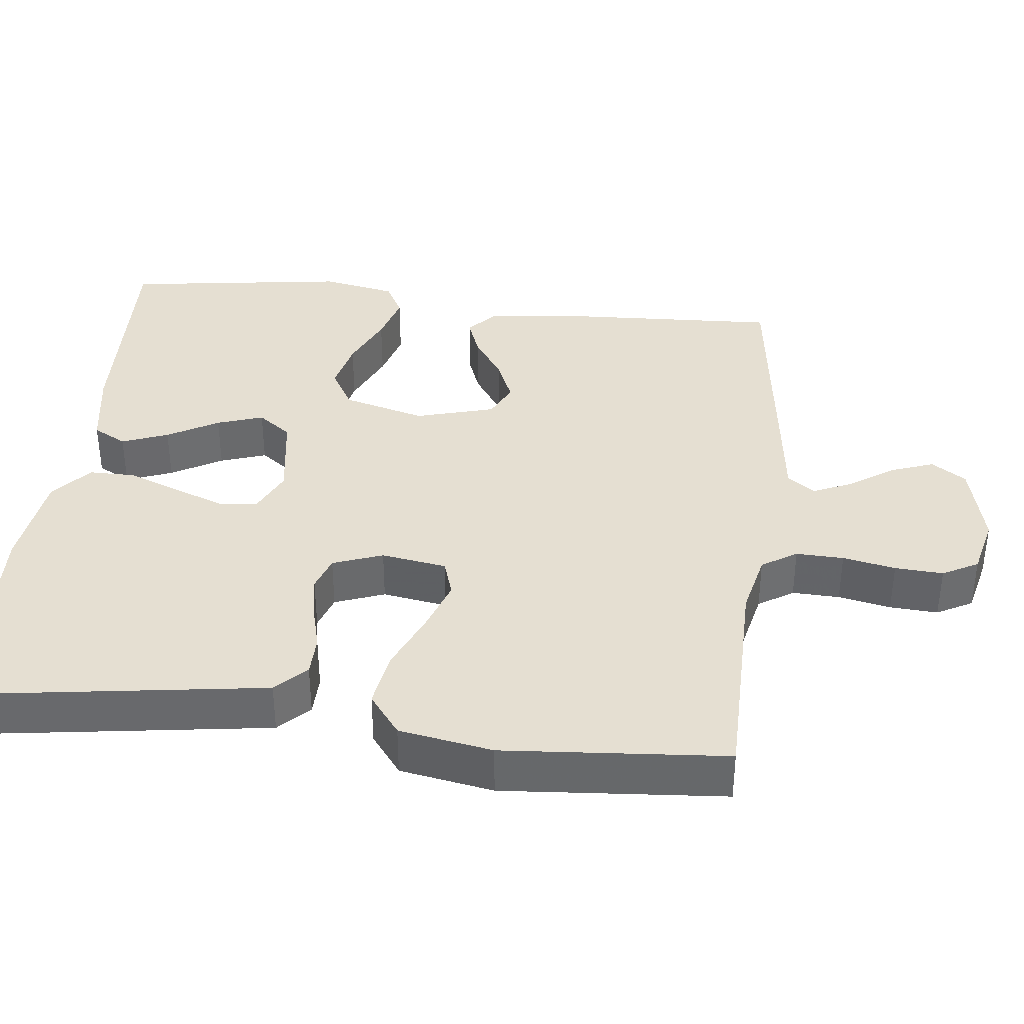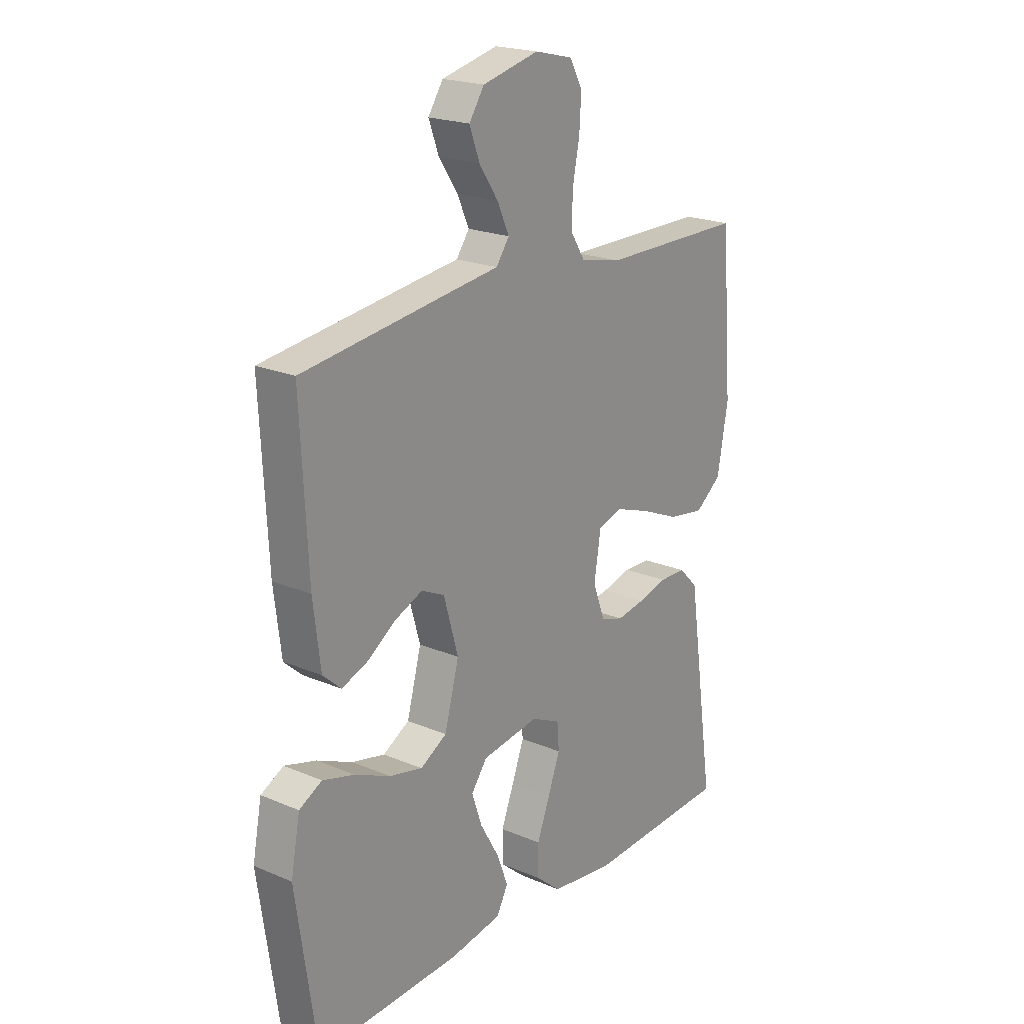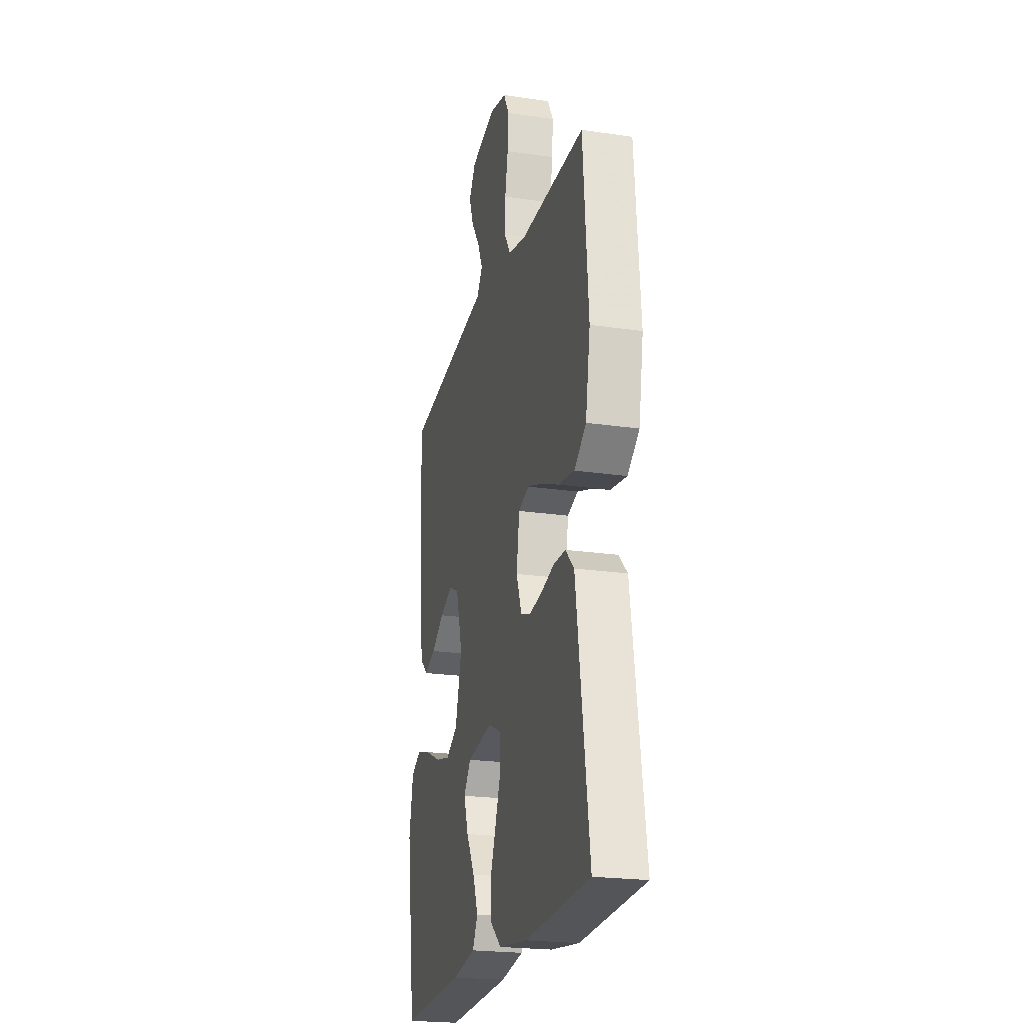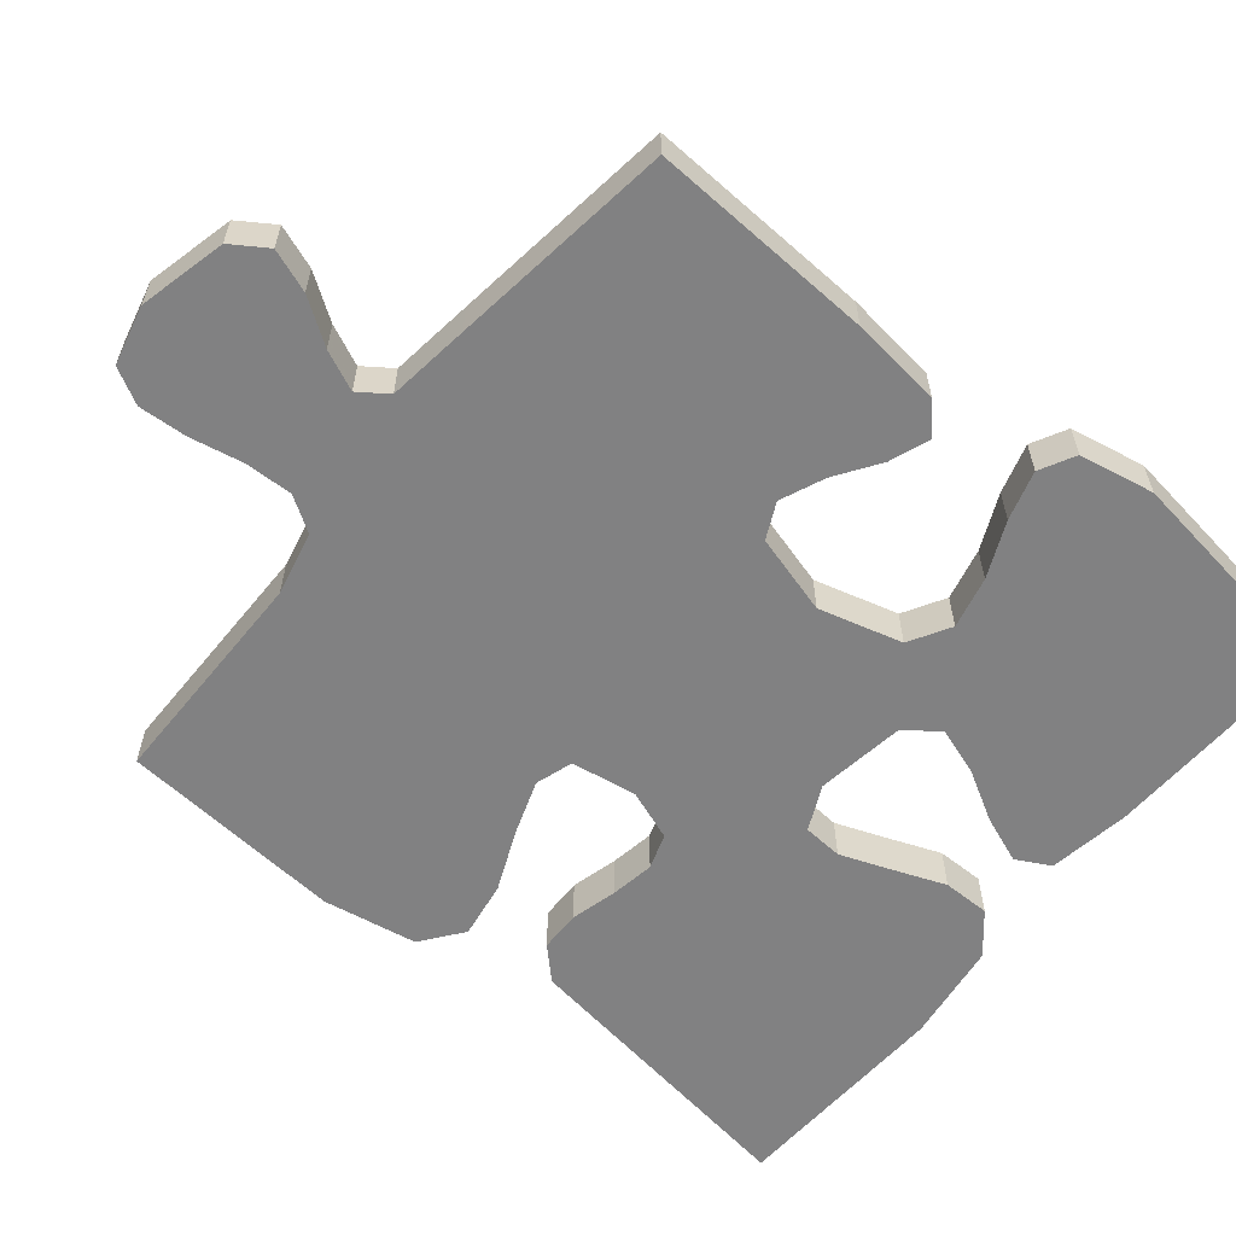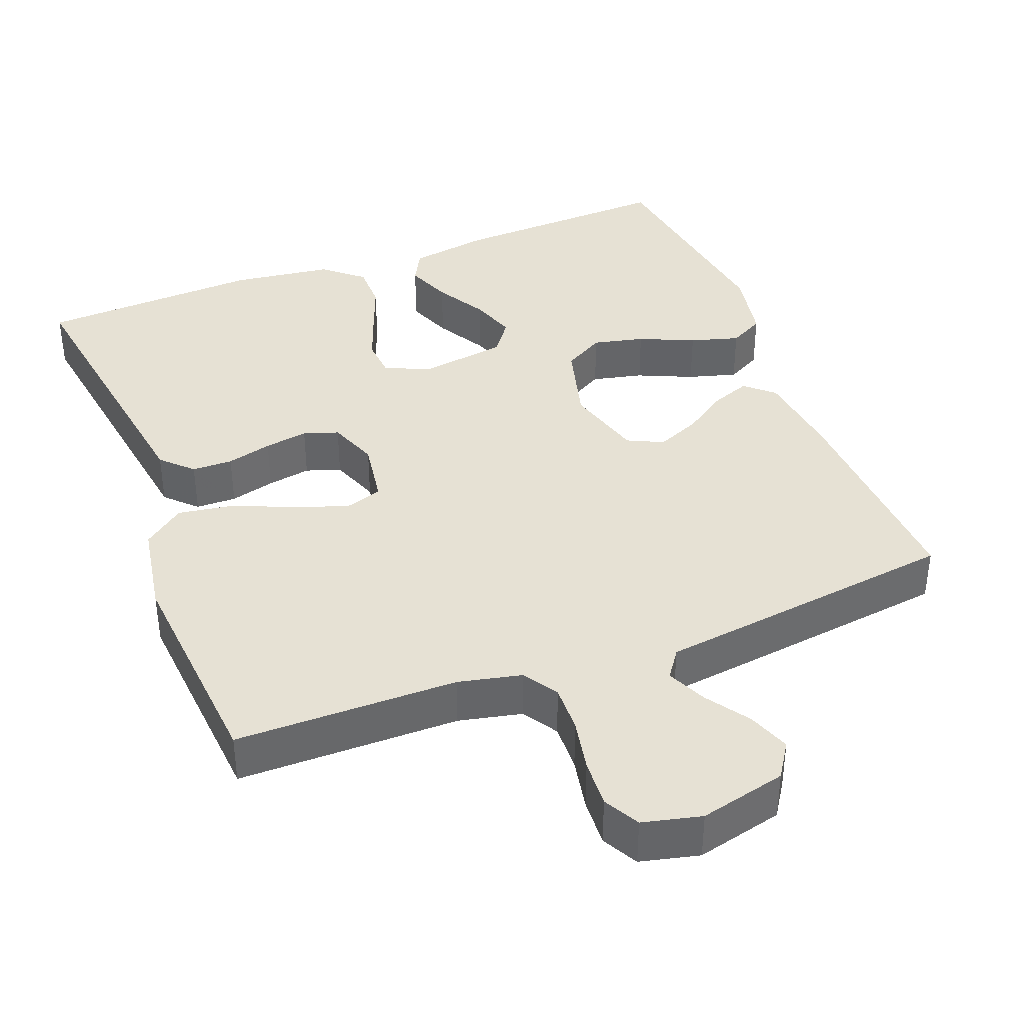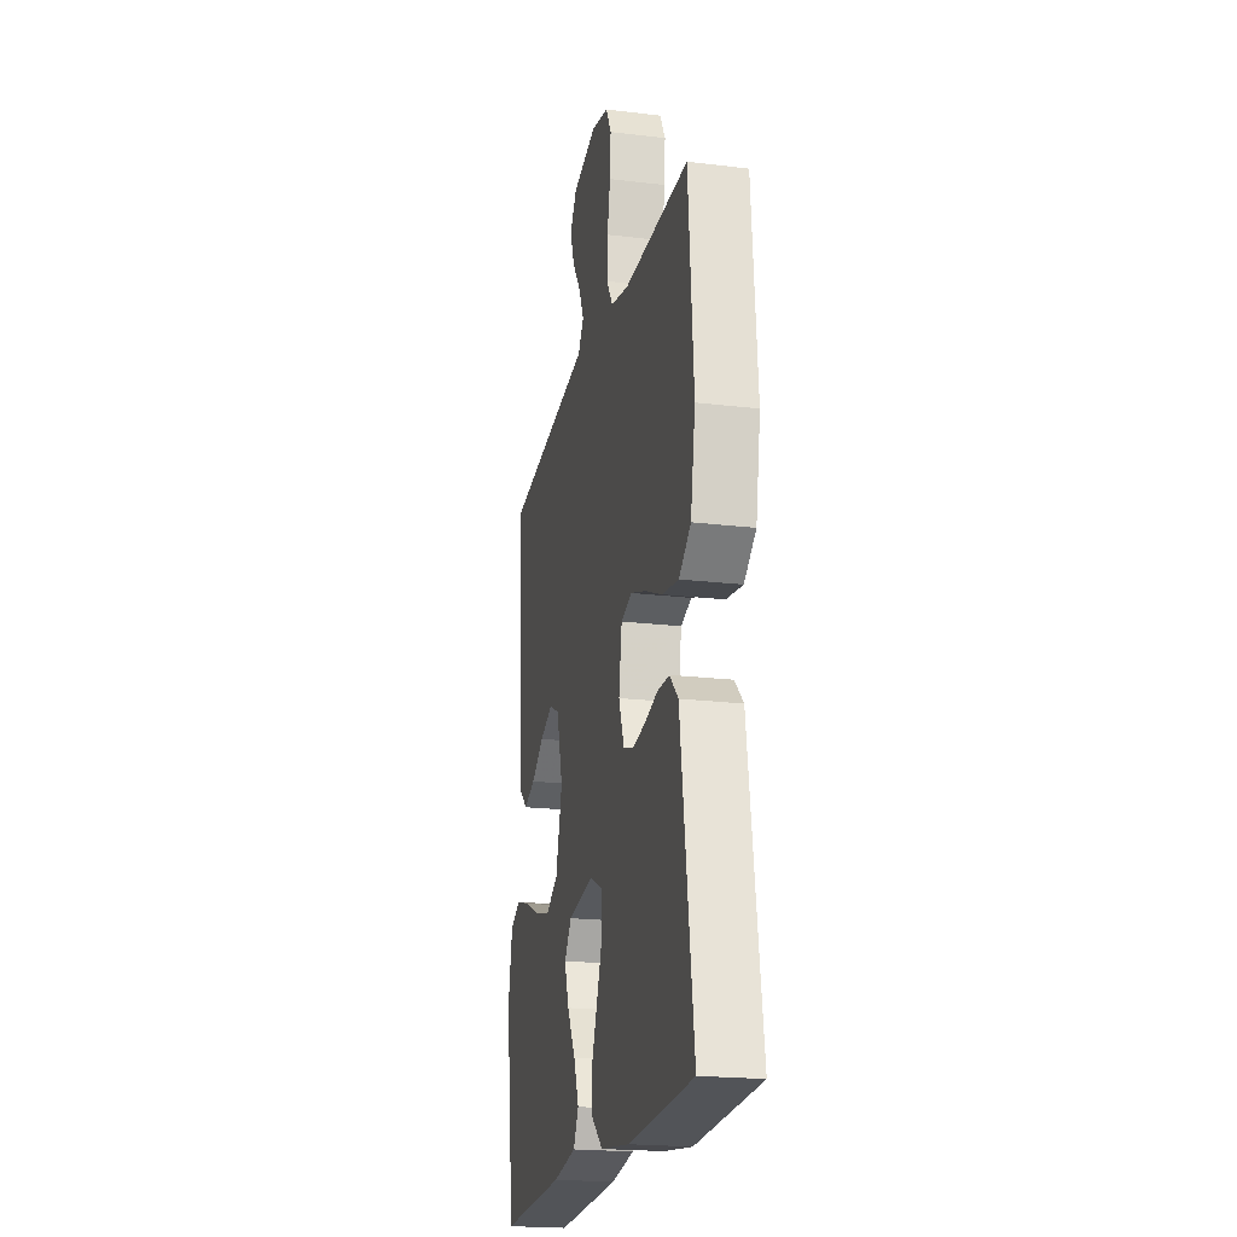
<metadata>
{"format":"obj","ext":"obj","renderer":"f3d","projection":"perspective","resolution":1024,"background":"white","views":[{"elev":37.5,"azim":-83.4,"up":"+Y"},{"elev":21.0,"azim":127.3,"up":"+Z"},{"elev":-22.3,"azim":-104.3,"up":"+Z"},{"elev":-60.4,"azim":50.8,"up":"+Y"},{"elev":39.0,"azim":-21.2,"up":"+Y"},{"elev":-20.8,"azim":-102.3,"up":"+Z"}]}
</metadata>
<code>
v -0.5 0.07 -0.5
v -0.456 0.07 -0.2
v -0.441 0.07 -0.098
v -0.401 0.07 -0.058
v -0.346 0.07 -0.057
v -0.285 0.07 -0.073
v -0.226 0.07 -0.083
v -0.179 0.07 -0.067
v -0.154 0.07 0
v -0.168 0.07 0.088
v -0.218 0.07 0.104
v -0.29 0.07 0.079
v -0.371 0.07 0.044
v -0.447 0.07 0.032
v -0.502 0.07 0.074
v -0.524 0.07 0.2
v -0.5 0.07 0.5
v -0.2 0.07 0.502
v -0.115 0.07 0.521
v -0.085 0.07 0.568
v -0.087 0.07 0.632
v -0.101 0.07 0.703
v -0.105 0.07 0.768
v -0.079 0.07 0.816
v 0 0.07 0.835
v 0.117 0.07 0.807
v 0.148 0.07 0.76
v 0.127 0.07 0.703
v 0.087 0.07 0.644
v 0.063 0.07 0.591
v 0.09 0.07 0.553
v 0.2 0.07 0.539
v 0.5 0.07 0.5
v 0.485 0.07 0.2
v 0.47 0.07 0.078
v 0.432 0.07 0.044
v 0.379 0.07 0.064
v 0.32 0.07 0.104
v 0.261 0.07 0.129
v 0.213 0.07 0.106
v 0.183 0.07 0
v 0.213 0.07 -0.111
v 0.268 0.07 -0.143
v 0.337 0.07 -0.127
v 0.411 0.07 -0.094
v 0.477 0.07 -0.075
v 0.524 0.07 -0.1
v 0.543 0.07 -0.2
v 0.5 0.07 -0.5
v 0.2 0.07 -0.488
v 0.092 0.07 -0.47
v 0.068 0.07 -0.425
v 0.092 0.07 -0.363
v 0.131 0.07 -0.295
v 0.152 0.07 -0.233
v 0.119 0.07 -0.188
v 0 0.07 -0.17
v -0.06 0.07 -0.198
v -0.064 0.07 -0.251
v -0.039 0.07 -0.318
v -0.012 0.07 -0.388
v -0.012 0.07 -0.451
v -0.065 0.07 -0.496
v -0.2 0.07 -0.514
v -0.5 0 -0.5
v -0.456 0 -0.2
v -0.441 0 -0.098
v -0.401 0 -0.058
v -0.346 0 -0.057
v -0.285 0 -0.073
v -0.226 0 -0.083
v -0.179 0 -0.067
v -0.154 0 0
v -0.168 0 0.088
v -0.218 0 0.104
v -0.29 0 0.079
v -0.371 0 0.044
v -0.447 0 0.032
v -0.502 0 0.074
v -0.524 0 0.2
v -0.5 0 0.5
v -0.2 0 0.502
v -0.115 0 0.521
v -0.085 0 0.568
v -0.087 0 0.632
v -0.101 0 0.703
v -0.105 0 0.768
v -0.079 0 0.816
v 0 0 0.835
v 0.117 0 0.807
v 0.148 0 0.76
v 0.127 0 0.703
v 0.087 0 0.644
v 0.063 0 0.591
v 0.09 0 0.553
v 0.2 0 0.539
v 0.5 0 0.5
v 0.485 0 0.2
v 0.47 0 0.078
v 0.432 0 0.044
v 0.379 0 0.064
v 0.32 0 0.104
v 0.261 0 0.129
v 0.213 0 0.106
v 0.183 0 0
v 0.213 0 -0.111
v 0.268 0 -0.143
v 0.337 0 -0.127
v 0.411 0 -0.094
v 0.477 0 -0.075
v 0.524 0 -0.1
v 0.543 0 -0.2
v 0.5 0 -0.5
v 0.2 0 -0.488
v 0.092 0 -0.47
v 0.068 0 -0.425
v 0.092 0 -0.363
v 0.131 0 -0.295
v 0.152 0 -0.233
v 0.119 0 -0.188
v 0 0 -0.17
v -0.06 0 -0.198
v -0.064 0 -0.251
v -0.039 0 -0.318
v -0.012 0 -0.388
v -0.012 0 -0.451
v -0.065 0 -0.496
v -0.2 0 -0.514
f 4 5 6
f 3 4 6
f 2 3 6
f 1 2 6
f 64 1 6
f 63 64 6
f 62 63 6
f 61 62 6
f 60 61 6
f 59 60 6 7
f 58 59 7 8
f 57 58 8 9
f 56 57 9 10
f 52 53 54
f 51 52 54
f 50 51 54
f 49 50 54
f 48 49 54
f 47 48 54
f 46 47 54
f 45 46 54
f 44 45 54
f 43 44 54 55
f 42 43 55 56
f 36 37 38
f 35 36 38
f 34 35 38
f 33 34 38
f 32 33 38
f 31 32 38
f 30 31 38 39
f 27 28 29
f 26 27 29
f 25 26 29
f 24 25 29
f 23 24 29
f 22 23 29
f 21 22 29
f 20 21 29 30
f 30 39 40
f 20 30 40
f 19 20 40
f 16 17 18
f 15 16 18
f 14 15 18
f 13 14 18
f 12 13 18
f 11 12 18 19
f 41 42 56 10
f 19 40 41
f 11 19 41
f 10 11 41
f 70 69 68
f 70 68 67
f 70 67 66
f 70 66 65
f 70 65 128
f 70 128 127
f 70 127 126
f 70 126 125
f 70 125 124
f 71 70 124 123
f 72 71 123 122
f 73 72 122 121
f 74 73 121 120
f 118 117 116
f 118 116 115
f 118 115 114
f 118 114 113
f 118 113 112
f 118 112 111
f 118 111 110
f 118 110 109
f 118 109 108
f 119 118 108 107
f 120 119 107 106
f 102 101 100
f 102 100 99
f 102 99 98
f 102 98 97
f 102 97 96
f 102 96 95
f 103 102 95 94
f 93 92 91
f 93 91 90
f 93 90 89
f 93 89 88
f 93 88 87
f 93 87 86
f 93 86 85
f 94 93 85 84
f 104 103 94
f 104 94 84
f 104 84 83
f 82 81 80
f 82 80 79
f 82 79 78
f 82 78 77
f 82 77 76
f 83 82 76 75
f 74 120 106 105
f 105 104 83
f 105 83 75
f 105 75 74
f 1 65 66 2
f 2 66 67 3
f 3 67 68 4
f 4 68 69 5
f 5 69 70 6
f 6 70 71 7
f 7 71 72 8
f 8 72 73 9
f 9 73 74 10
f 10 74 75 11
f 11 75 76 12
f 12 76 77 13
f 13 77 78 14
f 14 78 79 15
f 15 79 80 16
f 16 80 81 17
f 17 81 82 18
f 18 82 83 19
f 19 83 84 20
f 20 84 85 21
f 21 85 86 22
f 22 86 87 23
f 23 87 88 24
f 24 88 89 25
f 25 89 90 26
f 26 90 91 27
f 27 91 92 28
f 28 92 93 29
f 29 93 94 30
f 30 94 95 31
f 31 95 96 32
f 32 96 97 33
f 33 97 98 34
f 34 98 99 35
f 35 99 100 36
f 36 100 101 37
f 37 101 102 38
f 38 102 103 39
f 39 103 104 40
f 40 104 105 41
f 41 105 106 42
f 42 106 107 43
f 43 107 108 44
f 44 108 109 45
f 45 109 110 46
f 46 110 111 47
f 47 111 112 48
f 48 112 113 49
f 49 113 114 50
f 50 114 115 51
f 51 115 116 52
f 52 116 117 53
f 53 117 118 54
f 54 118 119 55
f 55 119 120 56
f 56 120 121 57
f 57 121 122 58
f 58 122 123 59
f 59 123 124 60
f 60 124 125 61
f 61 125 126 62
f 62 126 127 63
f 63 127 128 64
f 64 128 65 1

</code>
